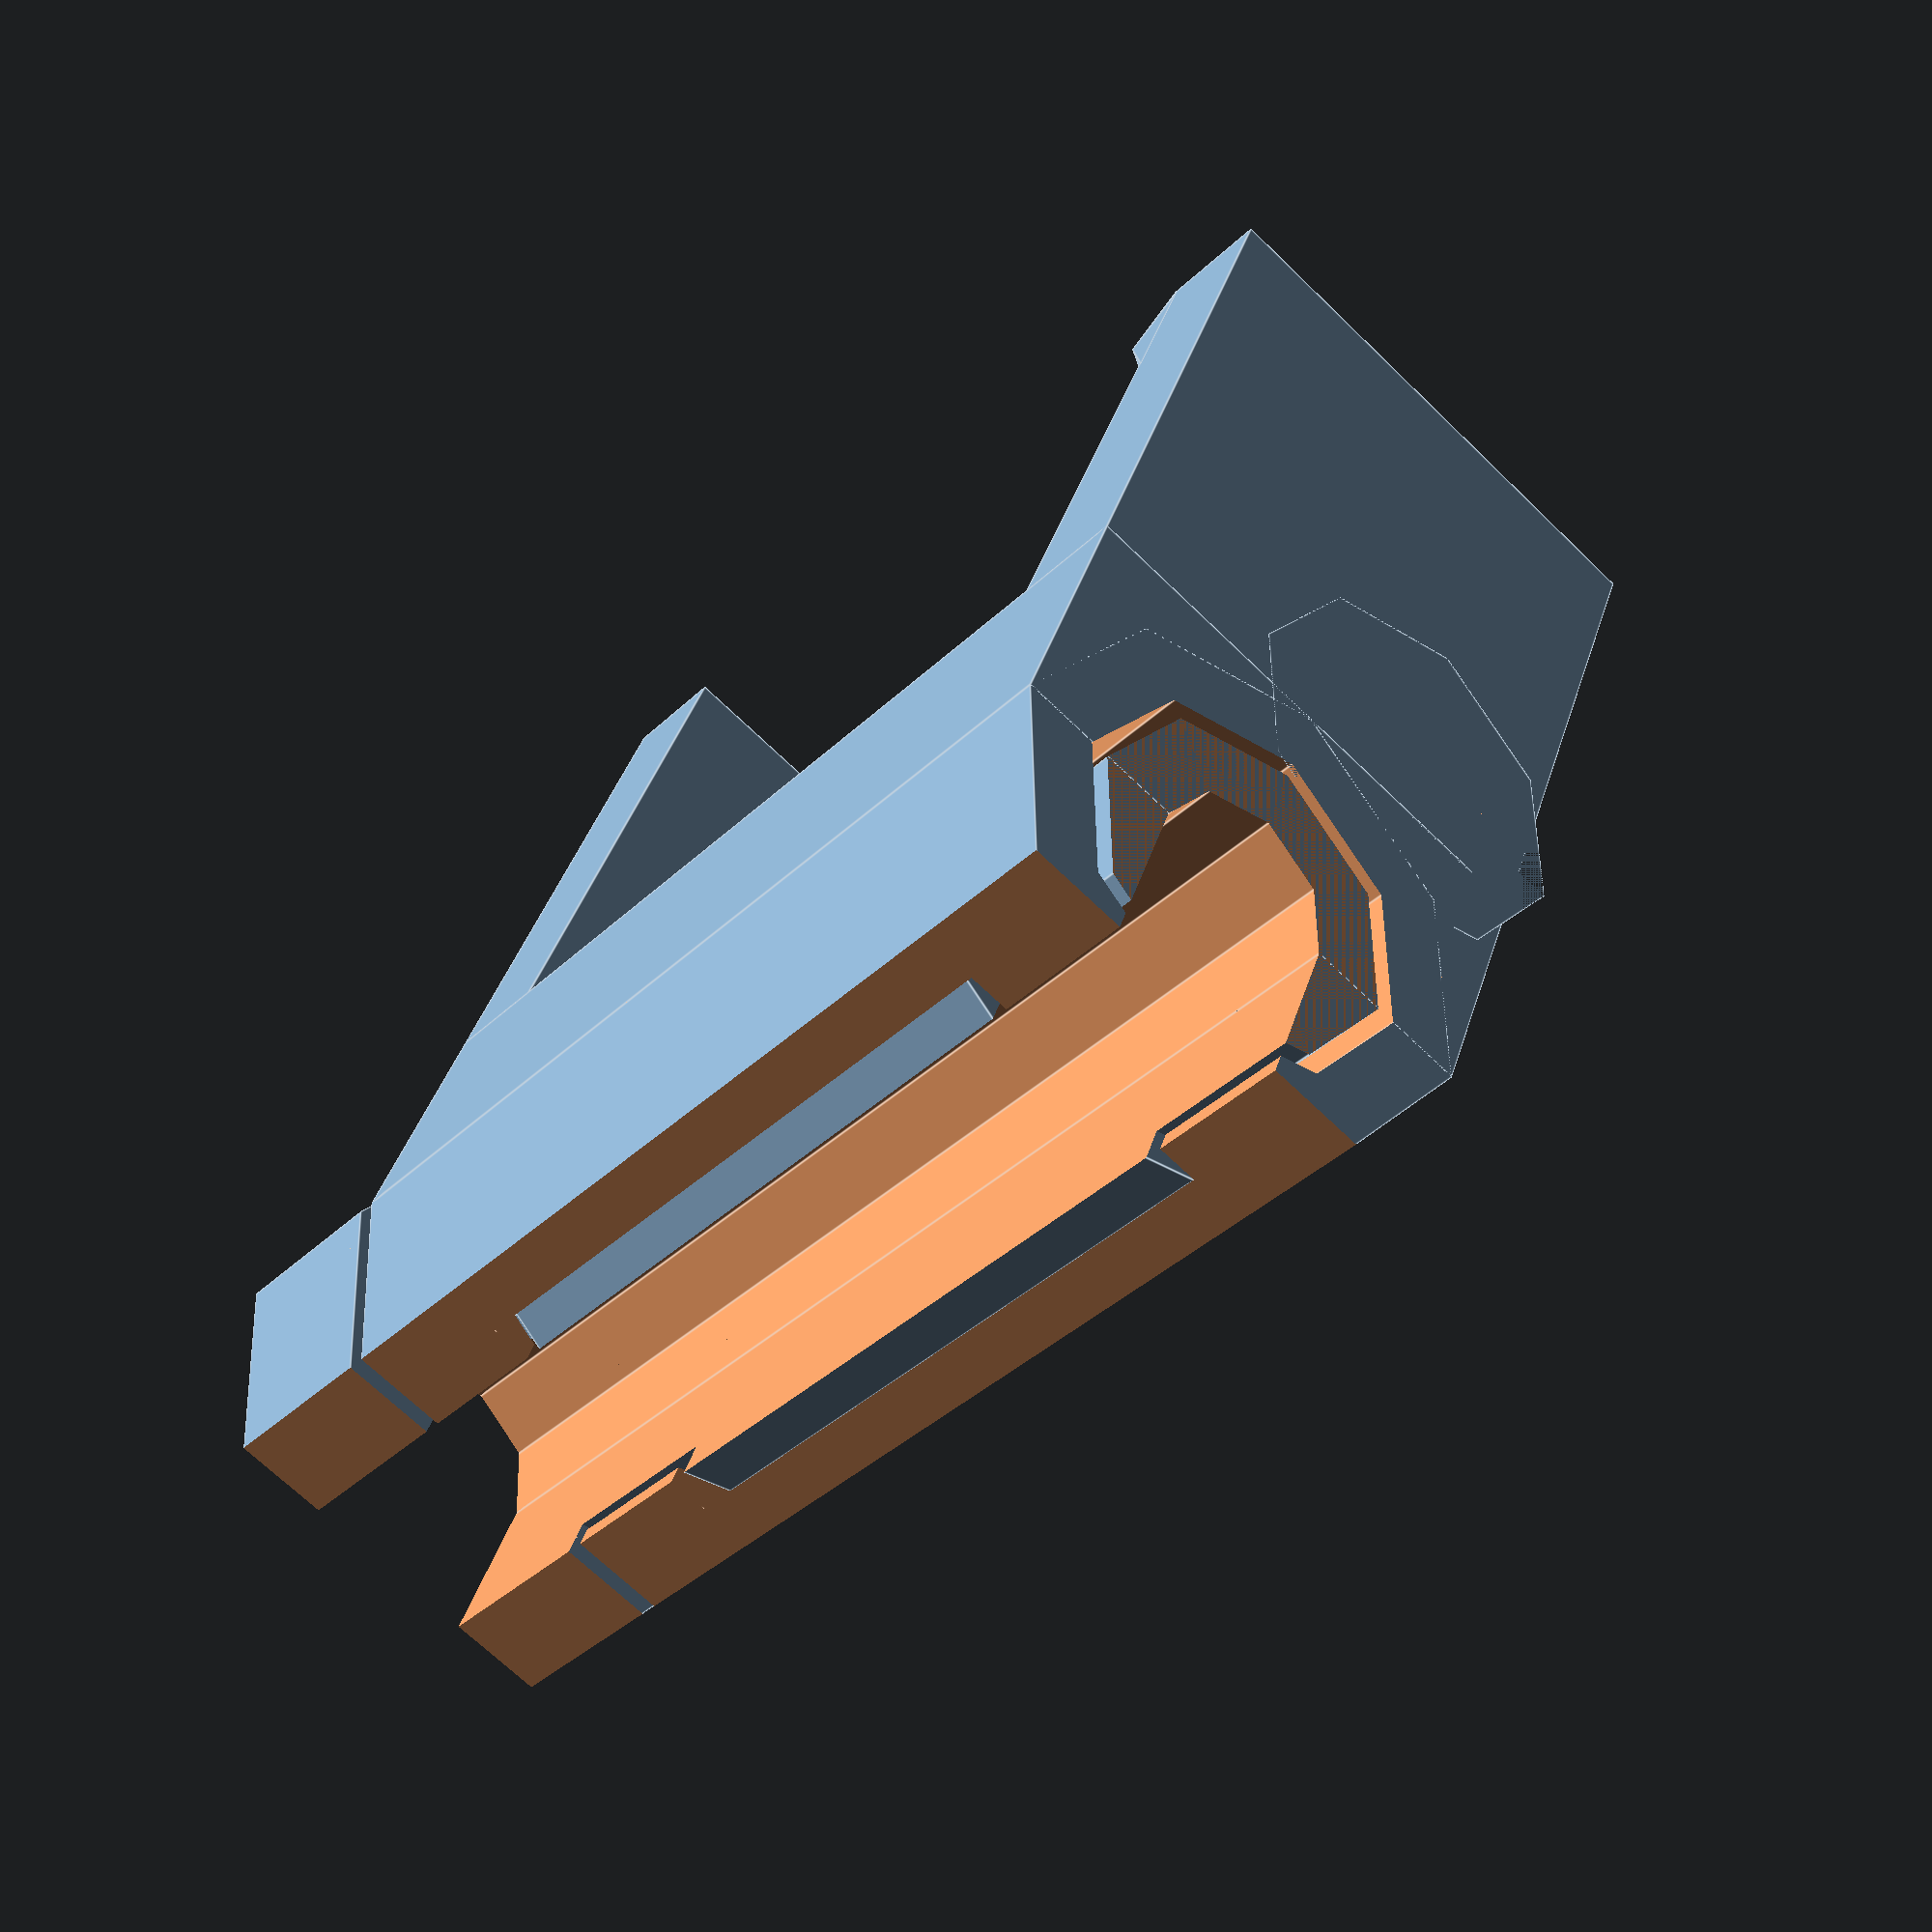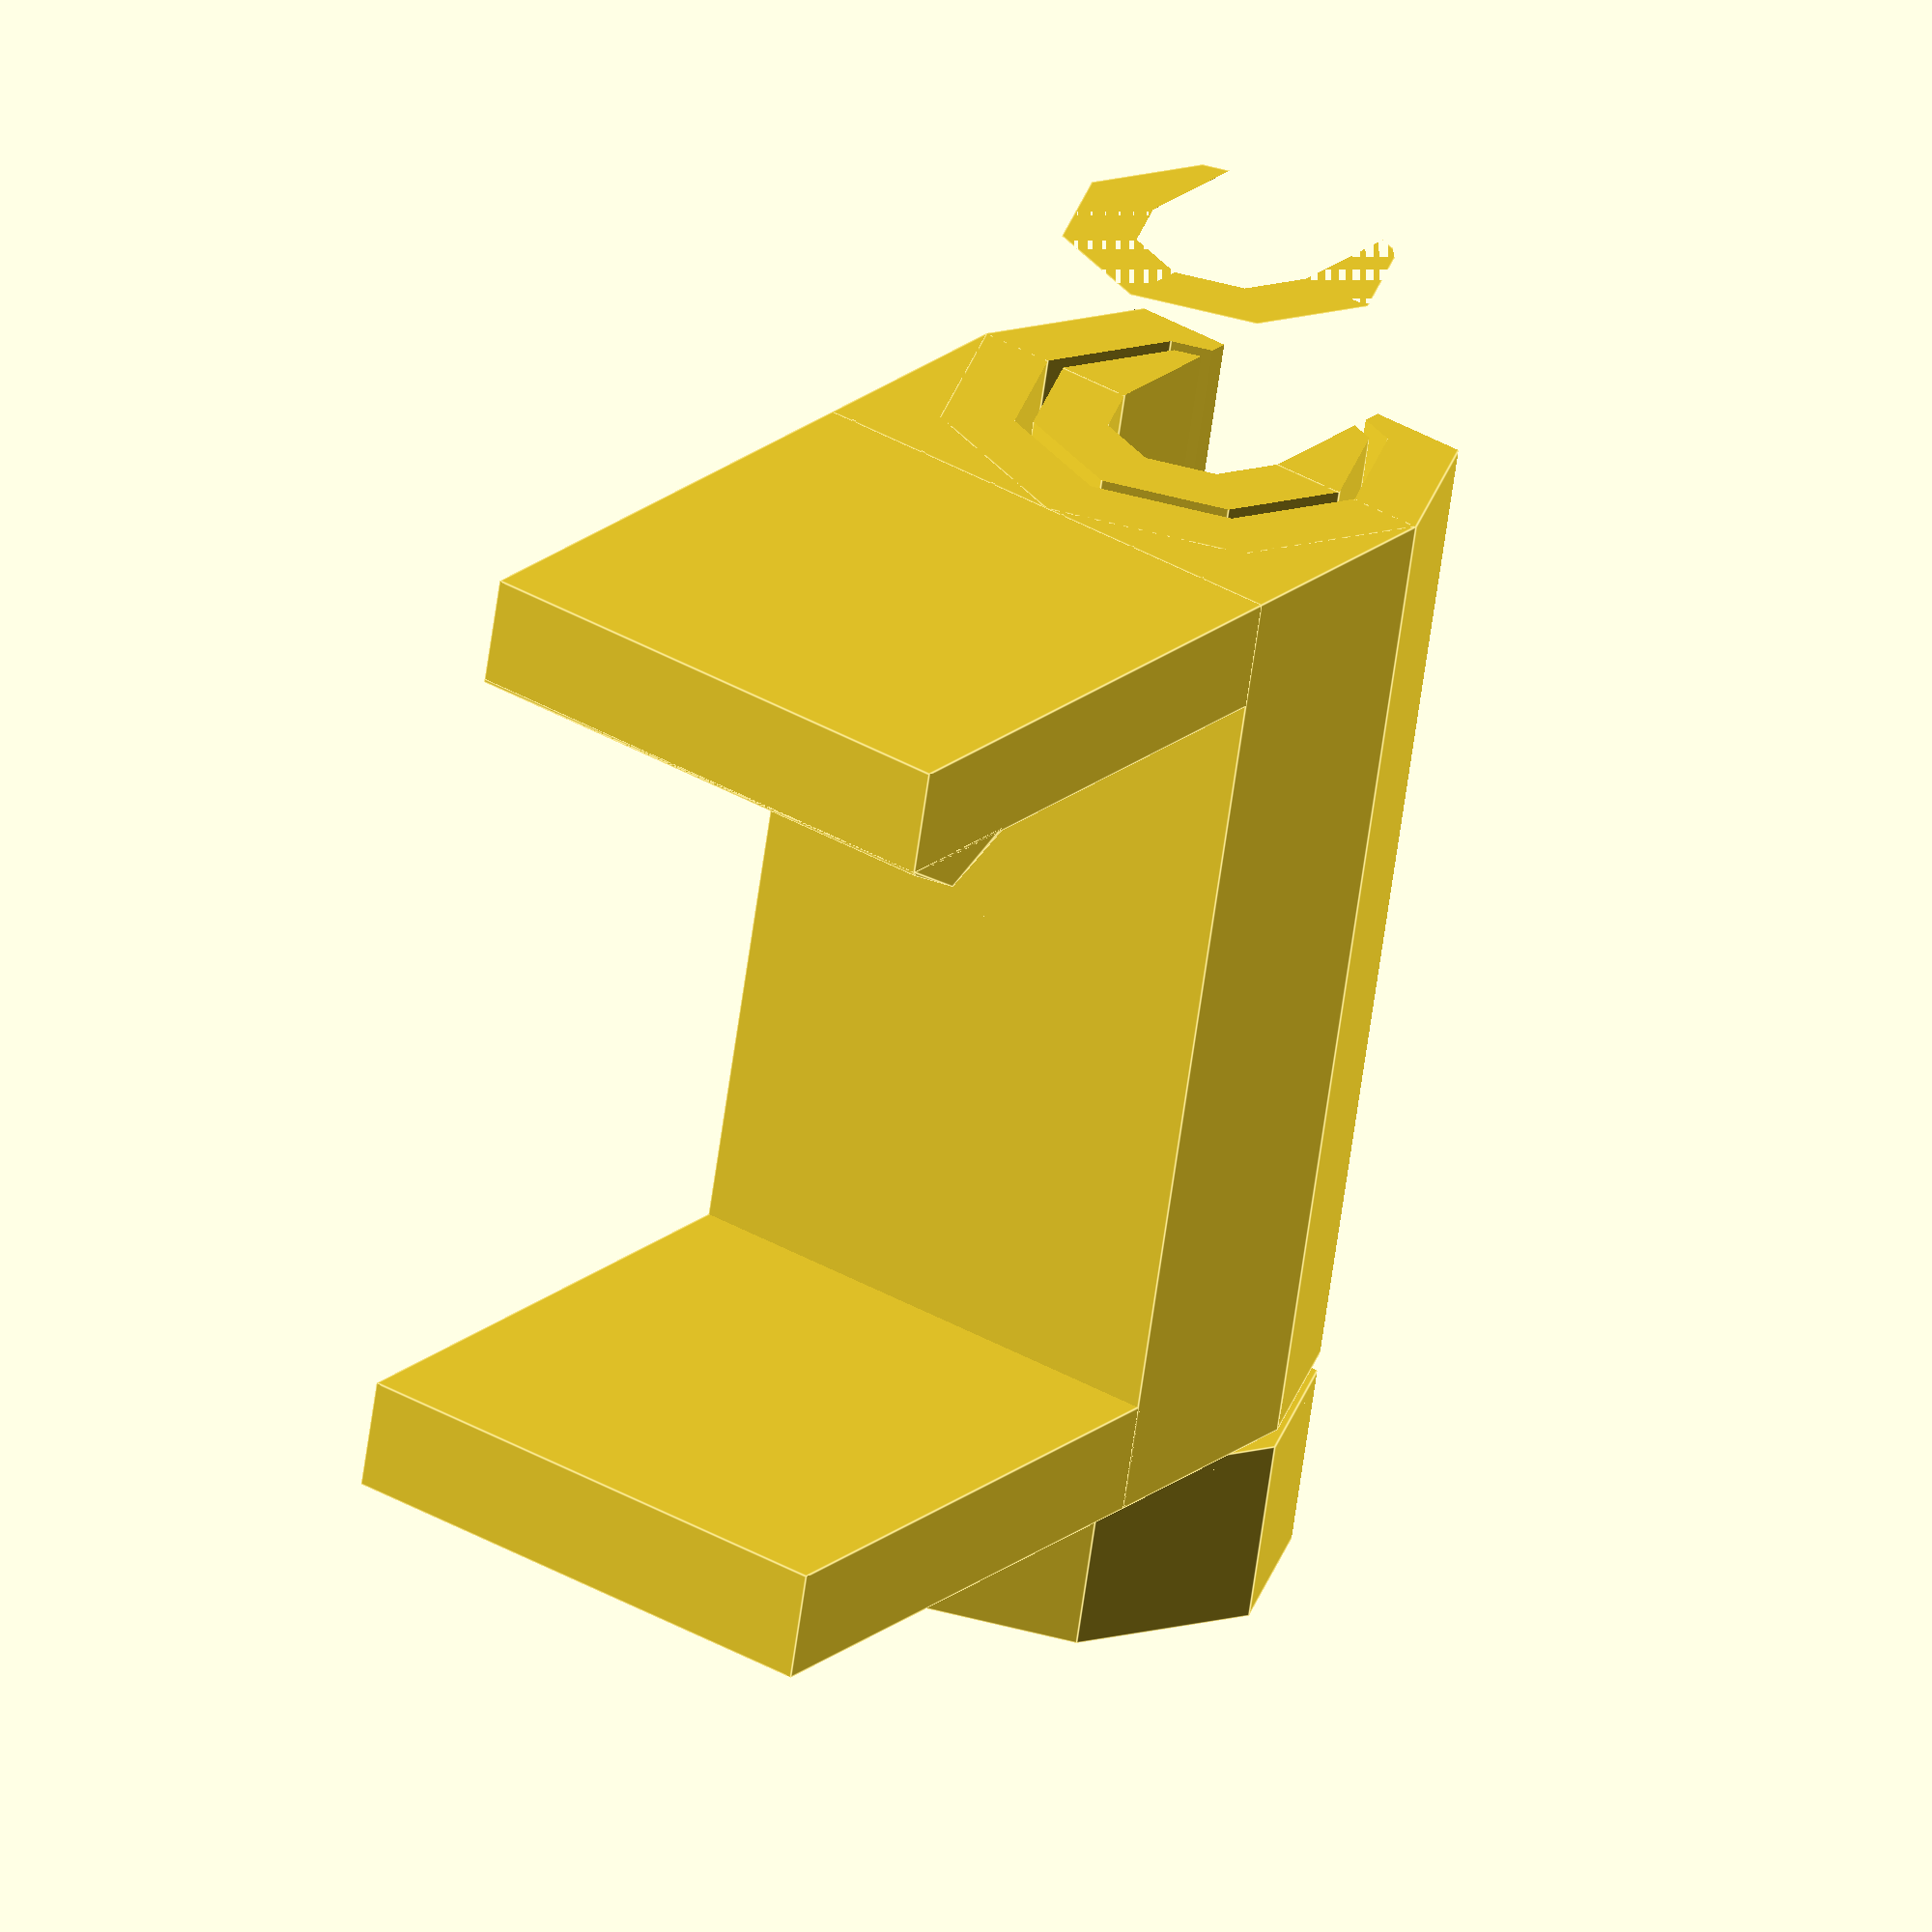
<openscad>
/* [PrintOptions] */
// preview[view:south east, tilt:bottom diagonal]

// splits the cable holder into 2 parts for printing if your machine doesn't do well with printing tight tolerances
show_seperate = "no"; // [yes, no]

/* [Basic] */
// is the diameter of the cable in mm to be held by the cable holder
cable_diameter = 5;
// sets the distance between the holding tabs in mm
table_thickness = 20.75;
// controls the distance between moving parts of the cable holder
tolerance = 0.5;


/* [Table_tabs] */
// adjusts the length of the tabs in mm that will hold the cable holder on to the table
tab_length = 15;
// adjusts how thick the tabs that hold the cable holder to the table should be in mm
tab_thickness = 3;
// rounding the edges of the top of the tab
tab_corner_radius = 0.5;

/* [Table_grip] */
// adjusts the triangular grip protrusion height in mm
grip_height = 1;
// adjusts the base width of the triangular grip protrusion in mm
grip_width = 4;

/* [Thumbwheels] */
//controls how tall the end thumbwheels should be in mm
thumbwheel_height = 5;

/* [Advanced] */
// is confusing name, just play with it and see what it does
retainer_factor = 6; // [3, 4, 5, 6, 7, 8, 9, 10]
// is another one to play around with.  Choose values between 0 and 2
plane_cut_factor = 1;
// is the quality of the cylinders
$fn = $preview ? 8 : 64;

/* [Advanced_neck] */
// is the thickness of the inner rotating cuff in mm
neck_thickness = 2;

/* [Advanced_holder] */
// controls the overall thickness of the outer holder in mm
holder_thickness = 2;

/* [Hidden] */
barrel_lift_factor = 1/retainer_factor;
barrel_thickness = holder_thickness/2;

holder_height = 2*tab_thickness + table_thickness;
holder_diameter = cable_diameter + 2*neck_thickness + 2*tolerance + 2*holder_thickness;
plane_cut_depth = plane_cut_factor*(cable_diameter/2 + neck_thickness);

preview_tab = "";

rotate([0,0,0]) difference()
{

	// main holder barrels and tabs
	union()
	{
		// inner barrel
		
		if(show_seperate == "no")
		{
			InnerBarrel();
		}
		else
		{
			translate([0, holder_diameter + 5, 0]) 
			difference()
			{
				InnerBarrel();
				// cable notch
				translate([0, -cable_diameter/2, -0.5]) cube([holder_diameter/2 + 0.5, cable_diameter, thumbwheel_height + tolerance + holder_height + tolerance + thumbwheel_height + 1]);
				// plane slice
				translate([plane_cut_depth, -(holder_diameter + 1)/2, -0.5]) cube([holder_diameter/2 + 0.5, holder_diameter + 1, thumbwheel_height + tolerance + holder_height + tolerance + thumbwheel_height + 1]);
			}
		}
		
		// outer holder barrel
		highlight("Advanced_holder") difference()
		{
			// main body of the holder
			translate([0,0, thumbwheel_height + tolerance]) cylinder(r = holder_diameter/2, h = holder_height);
			// tolerance for neck
			translate([0,0,thumbwheel_height + tolerance + -0.5]) cylinder(r = cable_diameter/2 + neck_thickness + tolerance, h = holder_height + 1);
			// tolerance for the barrel
			translate([0,0, thumbwheel_height + tolerance + barrel_lift_factor*holder_height-tolerance]) cylinder(r = cable_diameter/2 + neck_thickness + barrel_thickness + tolerance, h = holder_height*(1-2*barrel_lift_factor) + 2*tolerance);
		}
		
		// main body holder
		union()
		{
			// upper tab
			highlight("Table_tabs") translate([-tab_length - holder_diameter/2, -holder_diameter/2, thumbwheel_height + tolerance + holder_height - tab_thickness]) /*rounded*/ cube([tab_length + 0.1, holder_diameter, tab_thickness], radius = tab_corner_radius, apply_to = "zmax");
			// lower tab
			highlight("Table_tabs") translate([-tab_length - holder_diameter/2, -holder_diameter/2, thumbwheel_height + tolerance]) cube([tab_length + 0.1, holder_diameter, tab_thickness]/*, apply_to = "zmin"*/);
			// lower grip
			highlight("Table_grip") translate([-tab_length - holder_diameter/2, holder_diameter/2,  thumbwheel_height + tolerance + tab_thickness]) rotate([90, 0, 0]) linear_extrude(height = holder_diameter, convexity = 10) polygon(points = [[0,0], [grip_width/2,grip_height], [grip_width,0], [grip_width,-0.1], [0,-0.1]]);
			
			// body block to  cylinder
			highlight("Advanced_holder") difference()
			{
				// main body block
				translate([-holder_diameter/2, -holder_diameter/2, thumbwheel_height + tolerance]) cube([holder_diameter/2, holder_diameter, holder_height]);
				// cylinder cut
				translate([0,0, thumbwheel_height + tolerance - 0.1]) cylinder(r = holder_diameter/2, h = holder_height + 1);
			}
		}
	}

	// cable notch
	translate([0, -cable_diameter/2, -0.5]) cube([holder_diameter/2 + 0.5, cable_diameter, thumbwheel_height + tolerance + holder_height + tolerance + thumbwheel_height + 1]);
	// plane slice
	translate([plane_cut_depth, -(holder_diameter + 1)/2, -0.5]) cube([holder_diameter/2 + 0.5, holder_diameter + 1, thumbwheel_height + tolerance + holder_height + tolerance + thumbwheel_height + 1]);
}

module InnerBarrel()
{
	difference()
		{
			union()
			{
				// top thumbwheel
				highlight("Thumbwheels") translate([0,0, thumbwheel_height + tolerance + holder_height+tolerance]) cylinder(r = holder_diameter/2, h = thumbwheel_height);
				// bottom thumbwheel
				*highlight("Thumbwheels") cylinder(r = holder_diameter/2, h = thumbwheel_height);
				// retaining barrel
				translate([0,0, thumbwheel_height + tolerance + barrel_lift_factor*holder_height]) cylinder(r = cable_diameter/2 + neck_thickness + barrel_thickness, h = holder_height*(1-2*barrel_lift_factor));
				// the main barrel, or the "neck"
				highlight("Advanced_neck") cylinder(r = cable_diameter/2 + neck_thickness, h =thumbwheel_height + tolerance +  holder_height + tolerance + thumbwheel_height);
			}

			// The hole for the cable to go through
			translate([0,0,-.5]) cylinder(r = cable_diameter/2, h = thumbwheel_height + tolerance + holder_height + tolerance + thumbwheel_height + 1);
			// plane slice the bottom
			translate([-(holder_diameter/2), -holder_diameter/2,  -0]) cube([holder_diameter,  holder_diameter, thumbwheel_height + tolerance]);
		}
}

module highlight(this_tab)
{
	if(preview_tab == this_tab)
	{
		color("red") children(0);
	}
	else
	{	
		children(0);
	}
}
</openscad>
<views>
elev=38.2 azim=69.0 roll=140.2 proj=p view=edges
elev=243.2 azim=54.2 roll=7.8 proj=o view=edges
</views>
